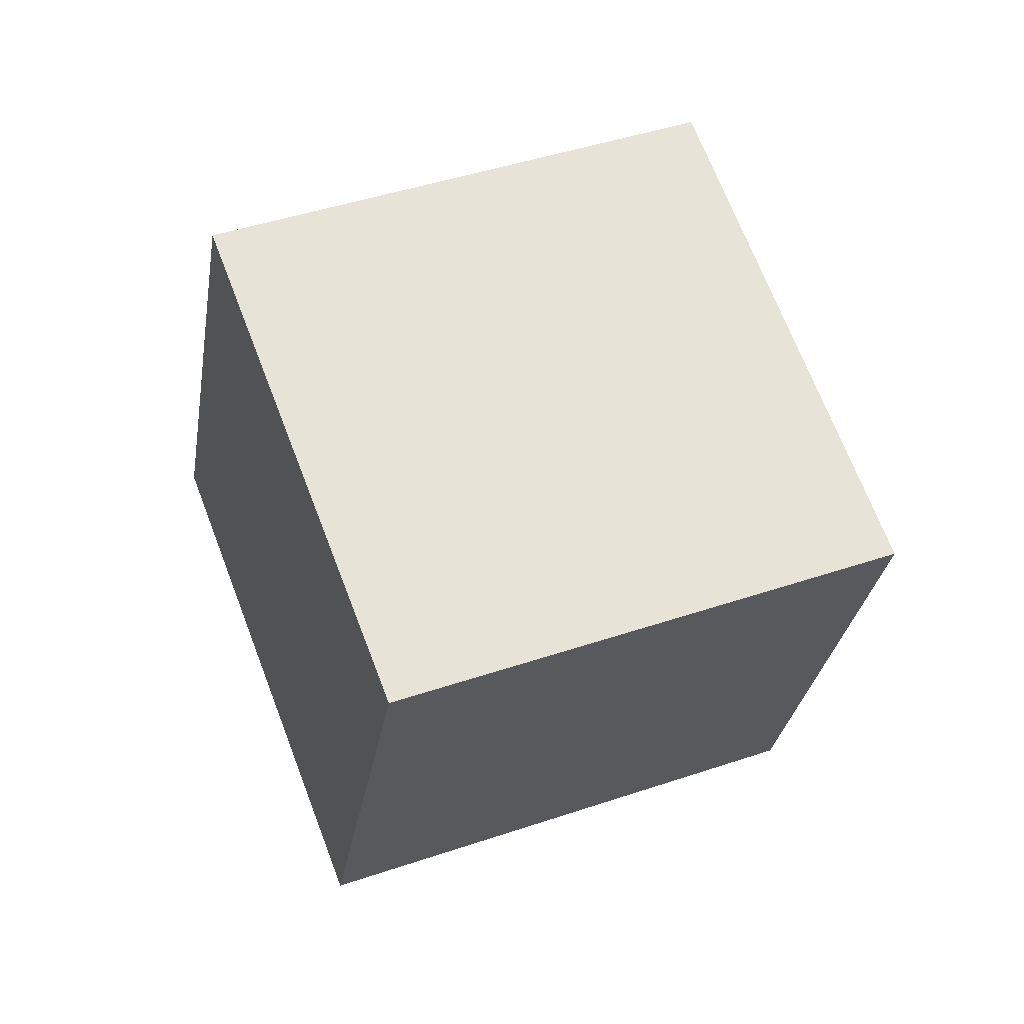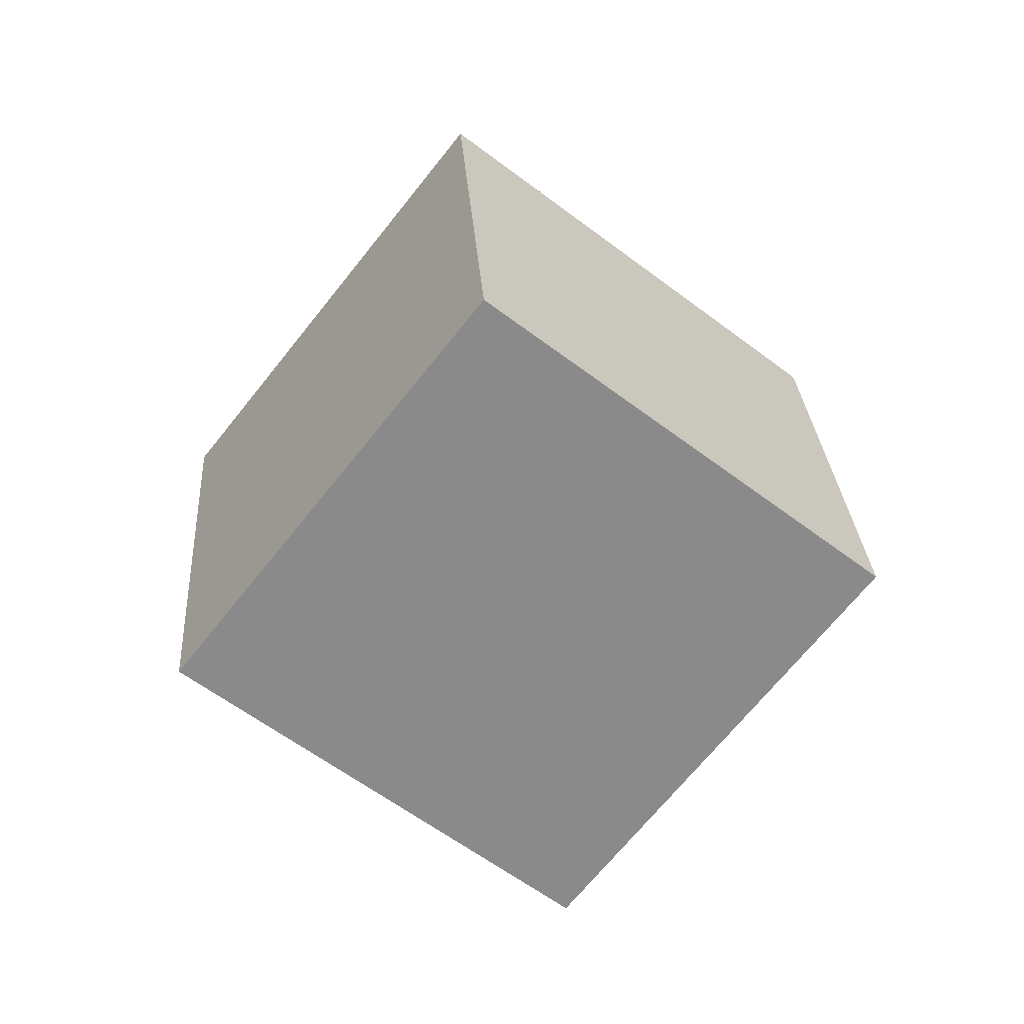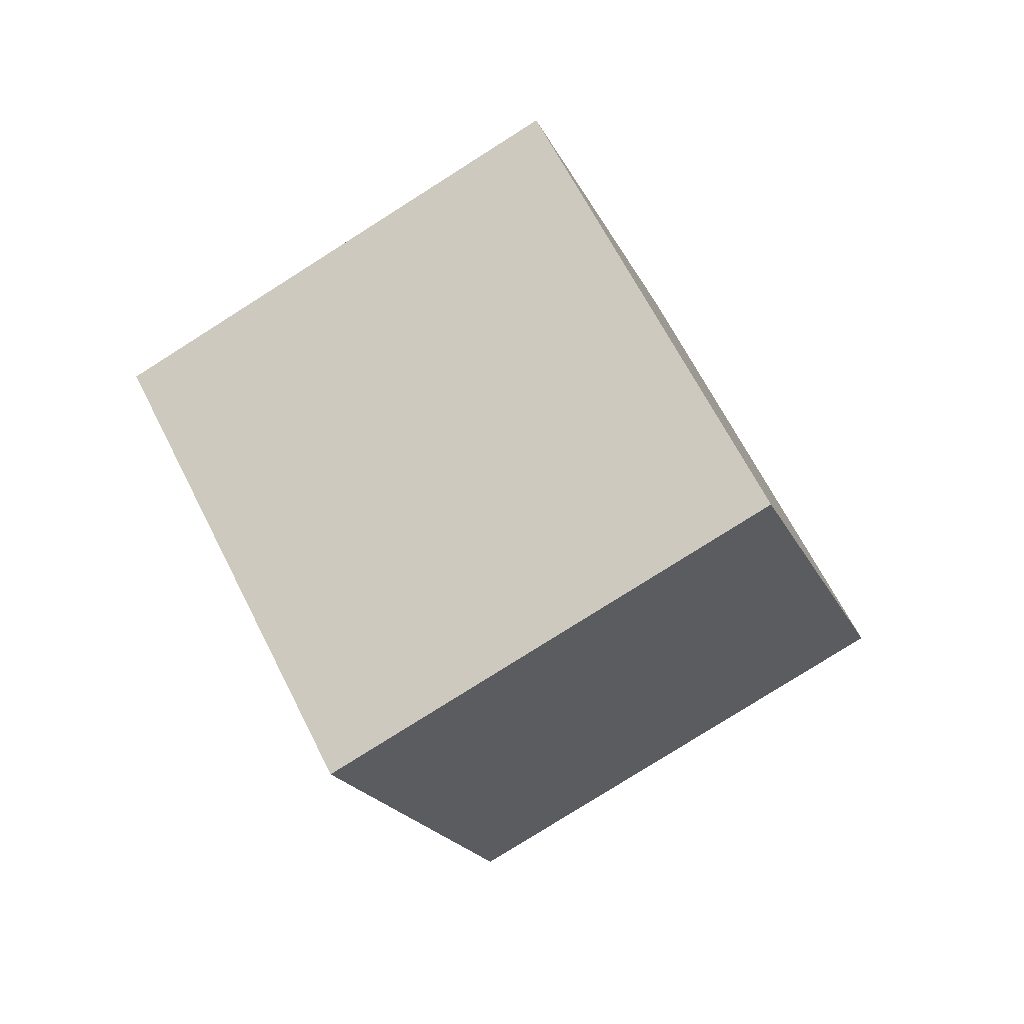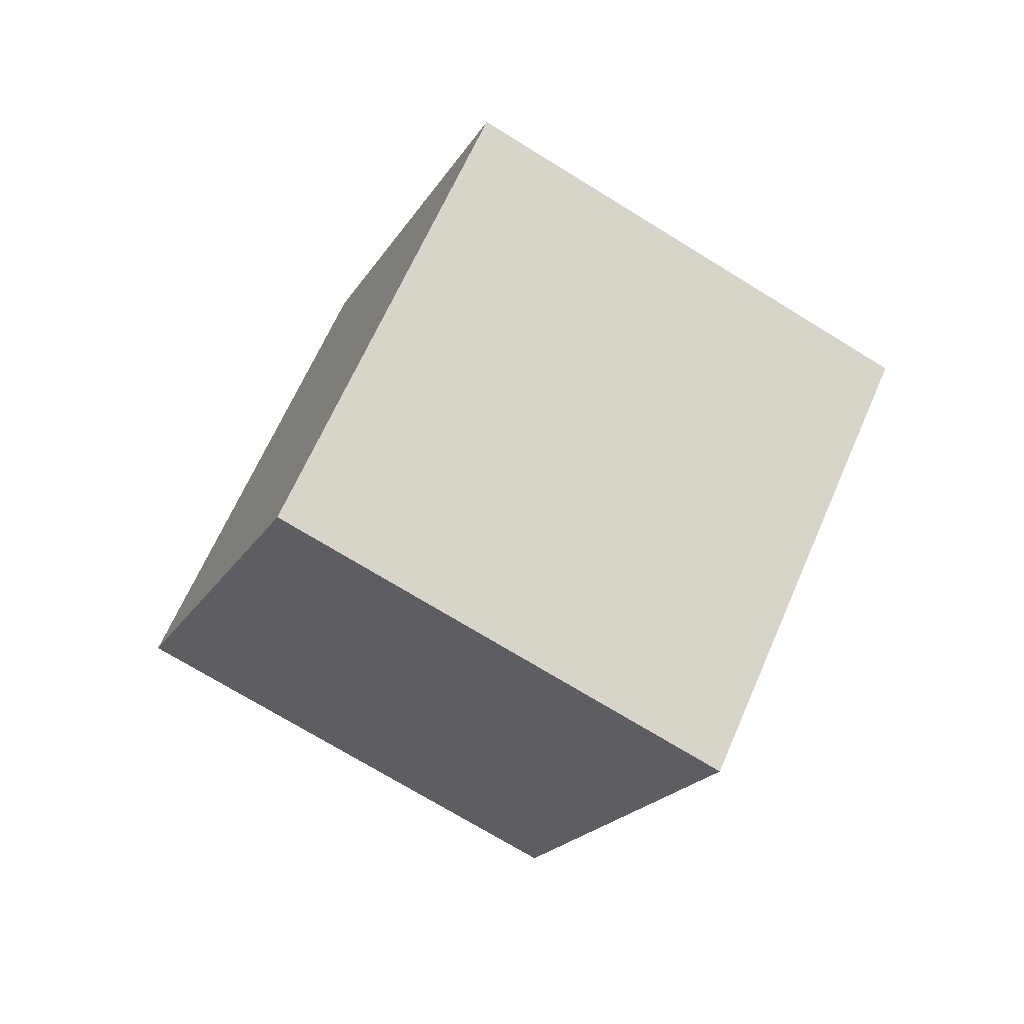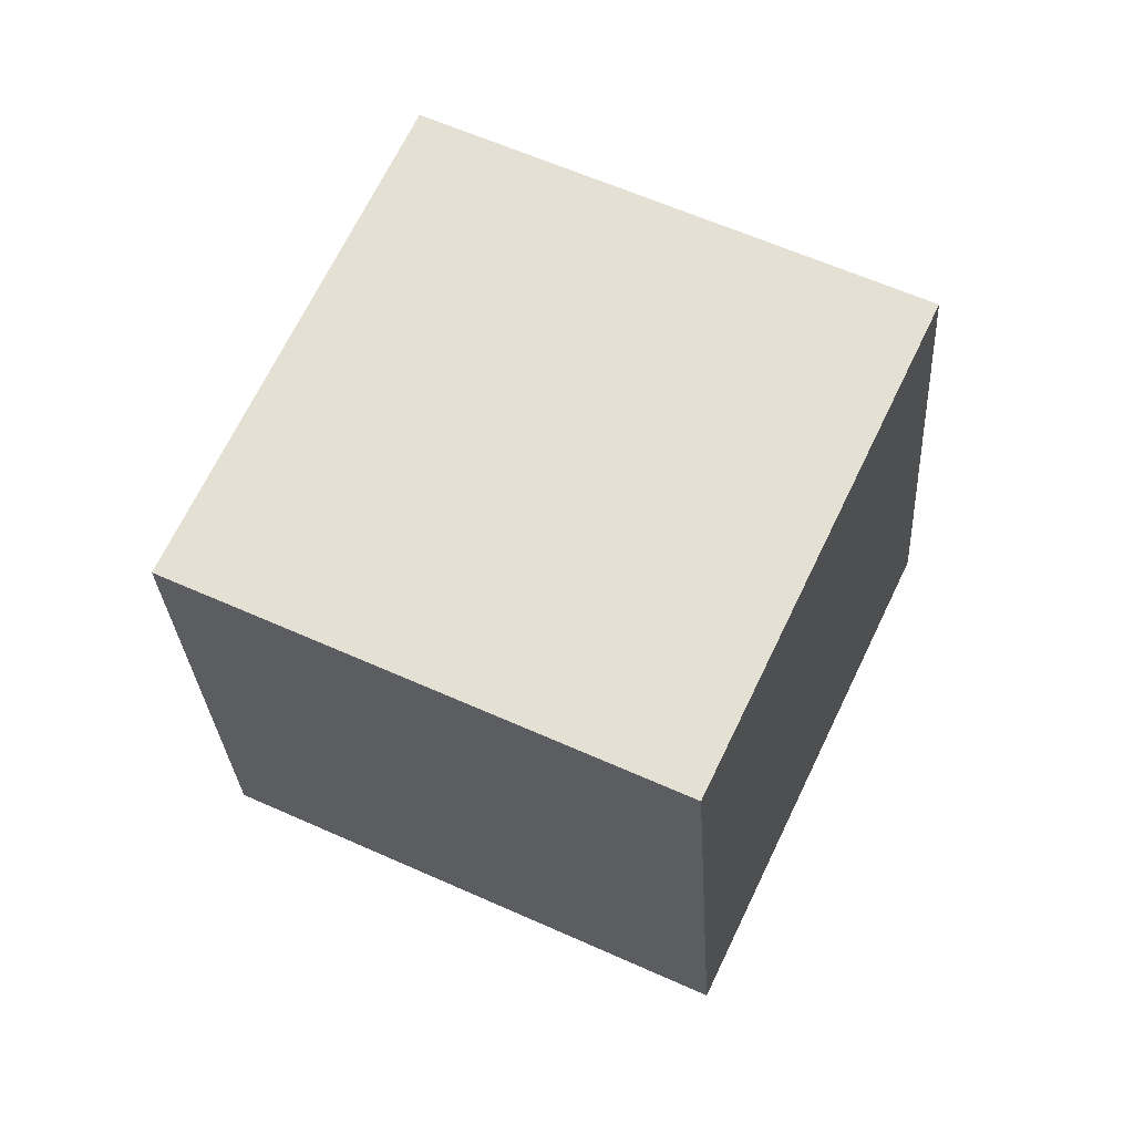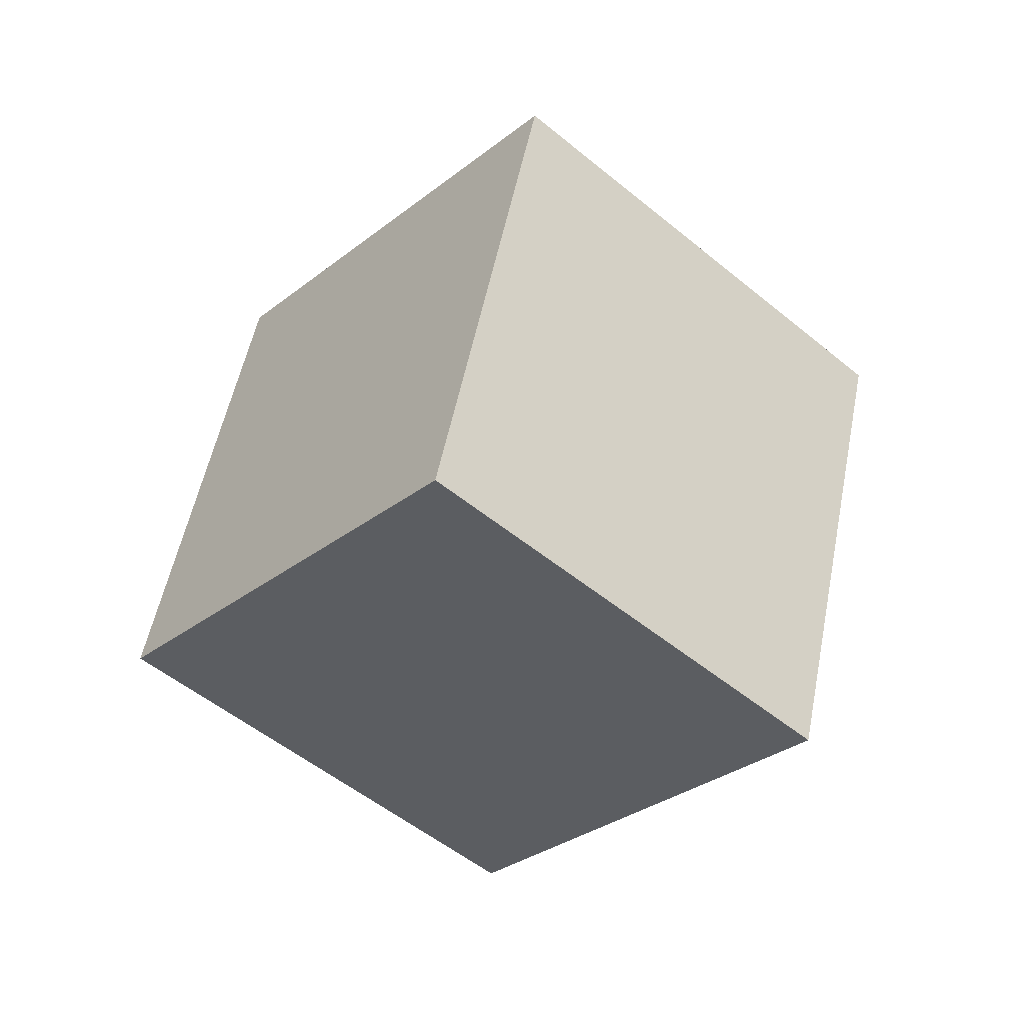
<metadata>
{"format":"obj","ext":"obj","renderer":"f3d","projection":"perspective","resolution":1024,"background":"white","views":[{"elev":-48.5,"azim":-138.2,"up":"+Y"},{"elev":63.1,"azim":112.5,"up":"+Z"},{"elev":21.5,"azim":-96.2,"up":"+Z"},{"elev":20.6,"azim":90.9,"up":"+Z"},{"elev":-4.7,"azim":53.9,"up":"+Y"},{"elev":14.8,"azim":-49.5,"up":"+Z"}]}
</metadata>
<code>
o Cube_Cube.001
v 0.03354 0.03265 0.1276
v 0.03354 0.08135 0.09734
v 0.07334 0.01089 0.09252
v 0.07334 0.05959 0.06229
v 0.0748 0.05363 0.1614
v 0.0748 0.1023 0.1312
v 0.1146 0.03188 0.1263
v 0.1146 0.08058 0.0961
f 2 3 1
f 4 7 3
f 8 5 7
f 6 1 5
f 7 1 3
f 4 6 8
f 2 4 3
f 4 8 7
f 8 6 5
f 6 2 1
f 7 5 1
f 4 2 6

</code>
